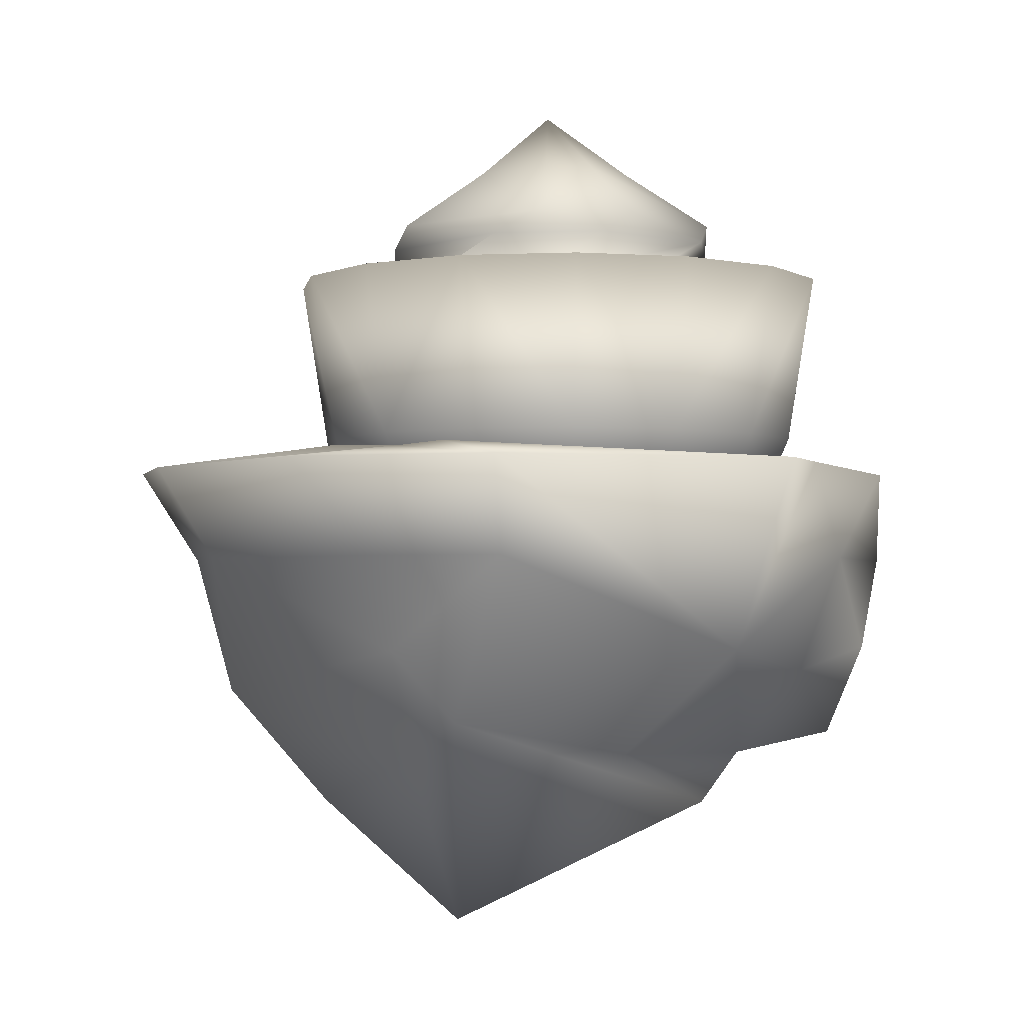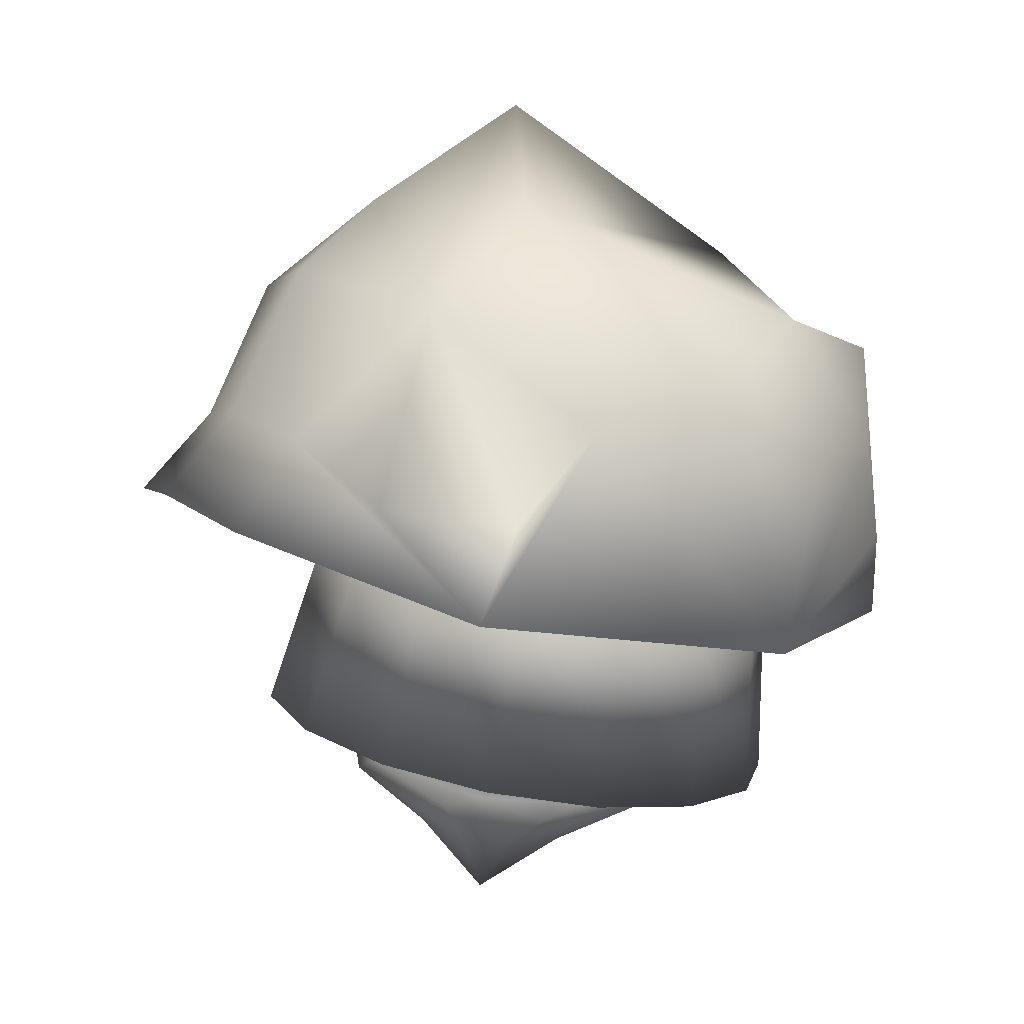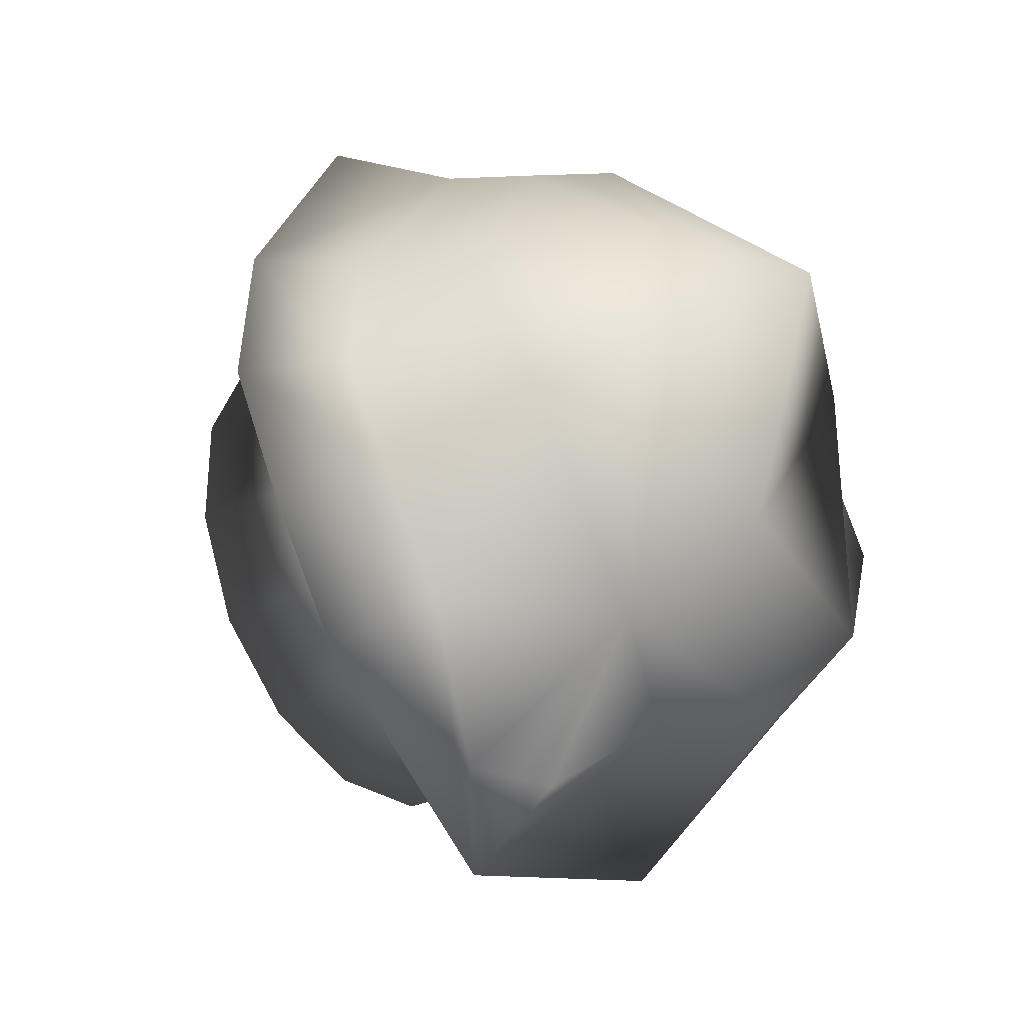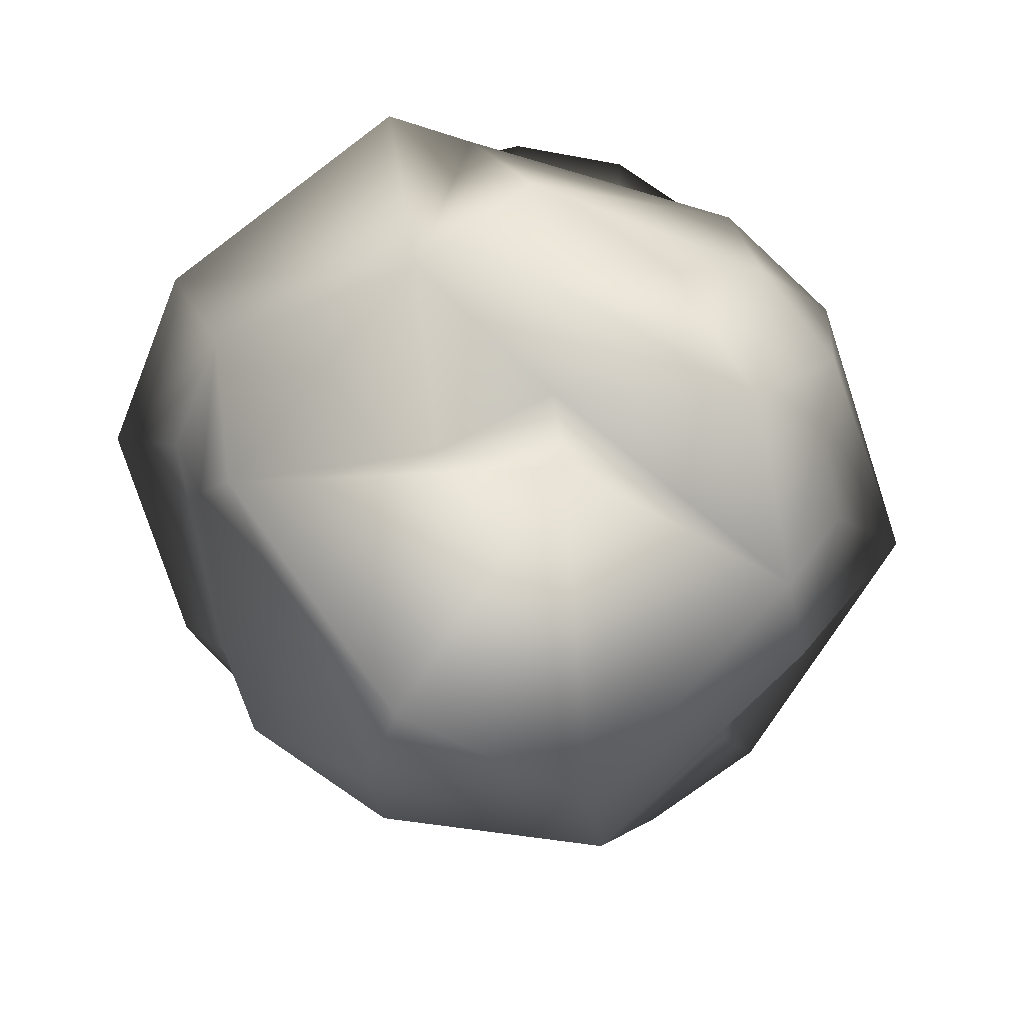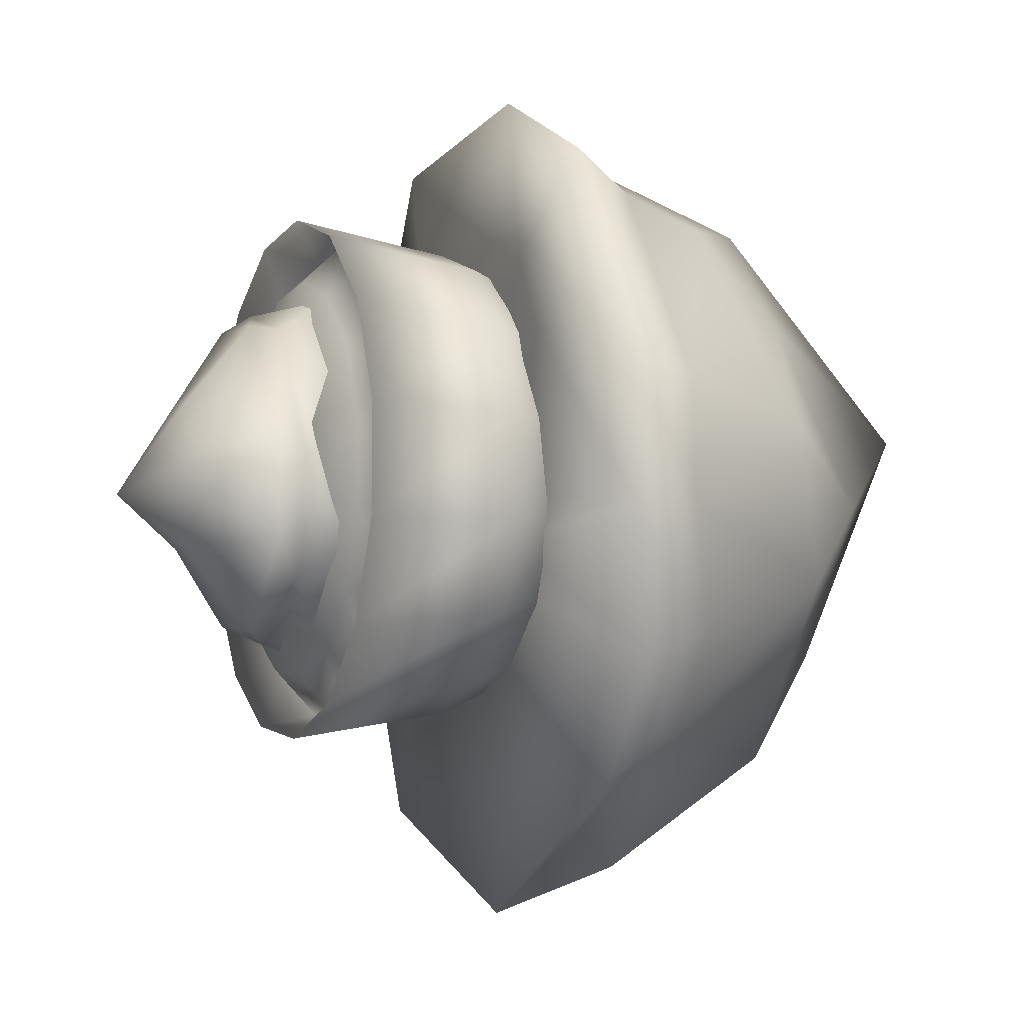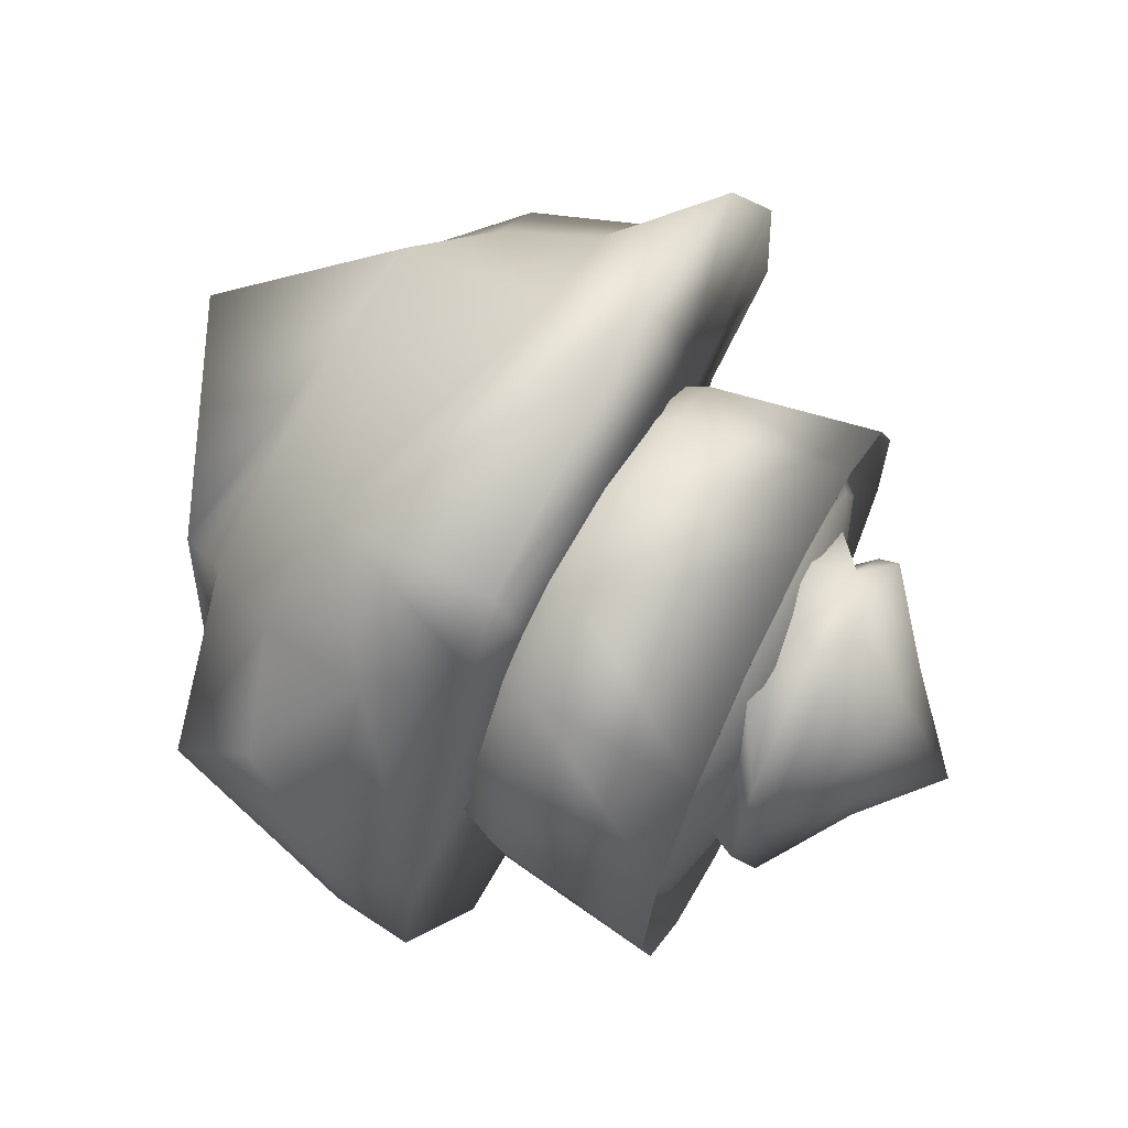
<metadata>
{"format":"obj","ext":"obj","renderer":"f3d","projection":"perspective","resolution":1024,"background":"white","views":[{"elev":-2.1,"azim":-8.7,"up":"+Y"},{"elev":-78.8,"azim":-9.9,"up":"+Z"},{"elev":-32.0,"azim":-52.7,"up":"+Z"},{"elev":-61.8,"azim":43.2,"up":"+Y"},{"elev":-4.5,"azim":-112.7,"up":"+Z"},{"elev":67.0,"azim":116.5,"up":"+Z"}]}
</metadata>
<code>
v  -4.055 -3.646 7.257
v  -4.567 -1.341 7.965
v  -8.168 -1.341 2.823
v  -7.619 -4.718 1.748
v  -2.551 -5.361 7.475
v  -1.679 -1.341 9.312
v  4.291 -3.611 8.008
v  6.505 -4.184 5.614
v  7.185 -1.341 6.937
v  8.729 -3.611 3.569
v  9.838 -1.341 1.248
v  8.614 -5.969 0.5616
v  9.56 -1.341 -1.927
v  8.879 -3.646 -1.894
v  7.314 -3.646 -4.403
v  6.798 0.7075 -8.266
v  -6.612 0.9646 8.59
v  -9.579 0.9646 3.201
v  -2.057 0.9646 10.72
v  5.192 0.9646 10.09
v  6.24 0.9646 8.153
v  9.687 0.9646 2.089
v  9.901 0.7075 -1.528
v  1.431 -3.59 -7.015
v  -0.1037 -1.341 -8.694
v  -0.6327 0.7075 -10.72
v  -3.401 -1.341 -9.414
v  -5.793 -2.028 -6.041
v  -6.826 0.2771 -7.074
v  -8.945 0.2771 -4.048
v  -7.621 -2.028 -3.43
v  -8.446 -1.341 -0.352
v  -9.901 0.9646 -0.4794
v  -3.816 1.393 6.203
v  -5.166 1.508 4.276
v  -2.733 1.508 6.708
v  3.772 1.034 4.197
v  4.751 1.034 3.512
v  5.436 1.034 2.533
v  4.123 0.9646 0.7476
v  4.019 0.7075 -0.4425
v  3.514 0.7075 -1.525
v  2.669 0.7075 -2.37
v  0.3964 0.7075 -2.979
v  -0.7576 0.9646 -2.67
v  -1.736 0.9646 -1.985
v  -2.421 0.9646 -1.006
v  -2.731 0.9646 0.148
v  0.6963 0.9646 0.4478
v  -3.019 -5.792 -6.634
v  4.482 -5.144 -6.109
v  6.094 -6.8 -3.451
v  -6.563 -5.792 -2.081
v  -3.335 -6.335 4.953
v  2.127 -6.3 4.917
v  4.546 -7.652 3.023
v  -1.759 -10.7 2.119
v  5.221 -6.3 4.133
v  -1.099 -8.411 -3.892
v  -5.037 -7.7 -0.06
v  1.143 -0.105 0.7609
v  3.428 -0.105 -0.2568
v  3.645 -0.105 0.7609
v  2.817 -0.105 -1.099
v  1.916 -0.105 -1.619
v  0.881 -0.105 -1.728
v  -0.1086 -0.105 -1.406
v  -0.8817 -0.105 -0.7098
v  -1.305 -0.105 0.2407
v  -1.305 -0.105 1.281
v  -0.8817 -0.105 2.232
v  -0.1086 -0.105 2.928
v  0.881 -0.105 3.249
v  1.916 -0.105 3.14
v  2.817 -0.105 2.62
v  3.428 -0.105 1.779
v  6.241 0.3298 -1.509
v  6.723 0.3298 0.7609
v  4.877 0.3298 -3.386
v  2.867 0.3298 -4.547
v  0.5592 0.3298 -4.789
v  -1.648 0.3298 -4.072
v  -3.372 0.3298 -2.519
v  -4.316 0.3298 -0.3994
v  -4.316 0.3298 1.921
v  -3.372 0.3298 4.041
v  -1.648 0.3298 5.594
v  0.5592 0.3298 6.311
v  2.867 0.3298 6.068
v  4.877 0.3298 4.908
v  6.241 0.3298 3.031
v  6.844 1.837 -1.778
v  7.384 1.837 0.7609
v  5.319 1.837 -3.877
v  3.071 1.837 -5.175
v  0.4902 1.837 -5.446
v  -1.978 1.837 -4.644
v  -3.907 1.837 -2.908
v  -4.962 1.837 -0.5368
v  -4.962 1.837 2.059
v  -3.907 1.837 4.429
v  -1.978 1.837 6.166
v  0.4902 1.837 6.968
v  3.071 1.837 6.697
v  5.319 1.837 5.399
v  6.844 1.837 3.3
v  6.409 5.832 0.7609
v  7.727 4.508 0.7609
v  7.157 4.508 -1.917
v  5.954 5.832 -1.381
v  4.666 5.832 -3.153
v  5.548 4.508 -4.132
v  3.177 4.508 -5.501
v  2.77 5.832 -4.248
v  0.4542 4.508 -5.787
v  0.592 5.832 -4.476
v  -2.15 4.508 -4.941
v  -1.49 5.832 -3.8
v  -4.184 4.508 -3.109
v  -3.118 5.832 -2.334
v  -5.298 4.508 -0.608
v  -4.009 5.832 -0.334
v  -5.298 4.508 2.13
v  -4.009 5.832 1.856
v  -4.184 4.508 4.631
v  -3.118 5.832 3.856
v  -2.15 4.508 6.463
v  -1.49 5.832 5.322
v  0.4542 4.508 7.309
v  0.592 5.832 5.998
v  3.177 4.508 7.023
v  2.77 5.832 5.769
v  5.548 4.508 5.654
v  4.666 5.832 4.675
v  7.157 4.508 3.439
v  5.954 5.832 2.903
v  1.143 6.816 0.7609
v  4.11 6.526 0.7609
v  3.853 6.526 -0.446
v  3.128 6.526 -1.444
v  2.059 6.526 -2.061
v  0.8324 6.526 -2.19
v  -0.3411 6.526 -1.809
v  -1.258 6.526 -0.9832
v  -1.76 6.526 0.144
v  -1.76 6.526 1.378
v  -1.258 6.526 2.505
v  -0.3411 6.526 3.331
v  0.8324 6.526 3.712
v  2.059 6.526 3.583
v  3.128 6.526 2.966
v  3.853 6.526 1.968
v  7.459 6.038 -2.051
v  8.056 6.038 0.7609
v  5.769 6.038 -4.377
v  3.279 6.038 -5.815
v  0.4199 6.038 -6.115
v  -2.314 6.038 -5.227
v  -4.451 6.038 -3.303
v  -5.62 6.038 -0.6766
v  -5.62 6.038 2.198
v  -4.451 6.038 4.825
v  -2.314 6.038 6.748
v  0.4199 6.038 7.637
v  3.279 6.038 7.336
v  5.769 6.038 5.899
v  7.459 6.038 3.573
v  0.9551 10.7 0.2008
v  1.709 9.006 2.638
v  2.849 9.006 1.498
v  2.844 9.014 0.2999
v  1.399 9.014 -1.145
v  0.201 9.006 -1.151
v  -0.939 9.006 -0.0107
v  -0.9333 9.014 1.187
v  0.5117 9.014 2.632
v  -0.4165 5.672 5.338
v  2.327 5.672 5.338
v  4.463 6.948 3.492
v  1.581 6.948 5.156
v  5.013 5.672 2.652
v  5.013 5.672 -1.165
v  3.044 6.948 -2.942
v  5.191 6.948 0.7768
v  2.327 5.672 -3.851
v  -0.4165 5.672 -3.851
v  -2.553 6.948 -2.005
v  0.3291 6.948 -3.669
v  -3.103 5.672 -1.165
v  -3.103 5.672 2.652
v  -1.134 6.948 4.428
v  -3.28 6.948 0.71
v  2.372 7.505 4.782
v  4.841 7.505 2.518
v  4.954 7.511 -0.0223
v  2.079 7.511 -3.162
v  -0.4619 7.505 -3.295
v  -2.931 7.505 -1.031
v  -3.043 7.511 1.509
v  -0.1683 7.511 4.649
o cupcake_island
g cupcake_island
f 1 2 3 4
f 1 5 6 2
f 5 7 6
f 7 8 9
f 10 11 9 8
f 10 12 11
f 13 11 12 14
f 14 15 16 13
f 2 17 18 3
f 17 2 6 19
f 19 6 7 20
f 21 20 7 9
f 9 11 22 21
f 11 13 23 22
f 13 16 23
f 24 25 26 16
f 25 27 26
f 26 27 28 29
f 30 29 28 31
f 31 32 33 30
f 32 3 18 33
f 34 35 18 17
f 19 36 34 17
f 36 19 20 37
f 37 20 21 38
f 39 38 21 22
f 22 40 39
f 22 23 41 40
f 41 23 16 42
f 16 43 42
f 16 44 43
f 16 26 44
f 26 45 44
f 45 26 29 46
f 46 29 30 47
f 47 30 33 48
f 35 48 33 18
f 49 35 34
f 49 34 36
f 49 36 37
f 49 37 38
f 49 38 39
f 49 39 40
f 49 40 41
f 49 41 42
f 49 42 43
f 49 43 44
f 49 44 45
f 49 45 46
f 49 46 47
f 49 47 48
f 49 48 35
f 28 27 50
f 16 15 51
f 51 24 16
f 15 52 51
f 14 12 52 15
f 50 27 25 24
f 28 50 53 31
f 32 31 53
f 4 3 32 53
f 1 54 5
f 7 5 55
f 56 55 5 57
f 58 8 7 55
f 56 52 58 55
f 8 58 12 10
f 12 58 52
f 54 1 4
f 51 59 50 24
f 59 51 52
f 54 60 57
f 54 4 60
f 57 5 54
f 60 53 50 59
f 60 4 53
f 59 57 60
f 59 56 57
f 52 56 59
f 61 62 63
f 61 64 62
f 61 65 64
f 61 66 65
f 61 67 66
f 61 68 67
f 61 69 68
f 61 70 69
f 61 71 70
f 61 72 71
f 61 73 72
f 61 74 73
f 61 75 74
f 61 76 75
f 61 63 76
f 77 78 63 62
f 62 64 79 77
f 80 79 64 65
f 81 80 65 66
f 82 81 66 67
f 68 83 82 67
f 84 83 68 69
f 69 70 85 84
f 70 71 86 85
f 71 72 87 86
f 87 72 73 88
f 73 74 89 88
f 75 90 89 74
f 75 76 91 90
f 63 78 91 76
f 78 77 92 93
f 77 79 94 92
f 94 79 80 95
f 81 96 95 80
f 81 82 97 96
f 83 98 97 82
f 98 83 84 99
f 84 85 100 99
f 86 101 100 85
f 101 86 87 102
f 88 103 102 87
f 89 104 103 88
f 104 89 90 105
f 105 90 91 106
f 91 78 93 106
f 107 108 109 110
f 111 110 109 112
f 112 113 114 111
f 115 116 114 113
f 115 117 118 116
f 117 119 120 118
f 119 121 122 120
f 121 123 124 122
f 123 125 126 124
f 126 125 127 128
f 128 127 129 130
f 129 131 132 130
f 131 133 134 132
f 133 135 136 134
f 107 136 135 108
f 137 138 139
f 137 139 140
f 137 140 141
f 137 141 142
f 137 142 143
f 137 143 144
f 137 144 145
f 137 145 146
f 137 146 147
f 137 147 148
f 137 148 149
f 137 149 150
f 137 150 151
f 137 151 152
f 137 152 138
f 138 107 110 139
f 110 111 140 139
f 114 141 140 111
f 141 114 116 142
f 116 118 143 142
f 143 118 120 144
f 144 120 122 145
f 145 122 124 146
f 146 124 126 147
f 147 126 128 148
f 149 148 128 130
f 150 149 130 132
f 132 134 151 150
f 151 134 136 152
f 152 136 107 138
f 153 154 93 92
f 94 155 153 92
f 95 156 155 94
f 96 157 156 95
f 157 96 97 158
f 158 97 98 159
f 99 160 159 98
f 100 161 160 99
f 161 100 101 162
f 163 162 101 102
f 103 164 163 102
f 104 165 164 103
f 166 165 104 105
f 167 166 105 106
f 93 154 167 106
f 153 109 108 154
f 155 112 109 153
f 156 113 112 155
f 156 157 115 113
f 117 115 157 158
f 117 158 159 119
f 119 159 160 121
f 123 121 160 161
f 161 162 125 123
f 162 163 127 125
f 163 164 129 127
f 164 165 131 129
f 165 166 133 131
f 166 167 135 133
f 154 108 135 167
f 168 169 170
f 168 171 172
f 168 173 174
f 168 175 176
f 177 178 179 180
f 181 182 183 184
f 185 186 187 188
f 189 190 191 192
f 168 176 169
f 170 171 168
f 172 173 168
f 174 175 168
f 177 180 191 190
f 178 181 184 179
f 185 188 183 182
f 189 192 187 186
f 169 193 194 170
f 171 195 196 172
f 173 197 198 174
f 175 199 200 176
f 200 191 180 193
f 194 179 184 195
f 196 183 188 197
f 192 199 198 187
f 193 180 179 194
f 195 184 183 196
f 197 188 187 198
f 199 192 191 200
f 200 193 169 176
f 170 194 195 171
f 172 196 197 173
f 174 198 199 175

</code>
